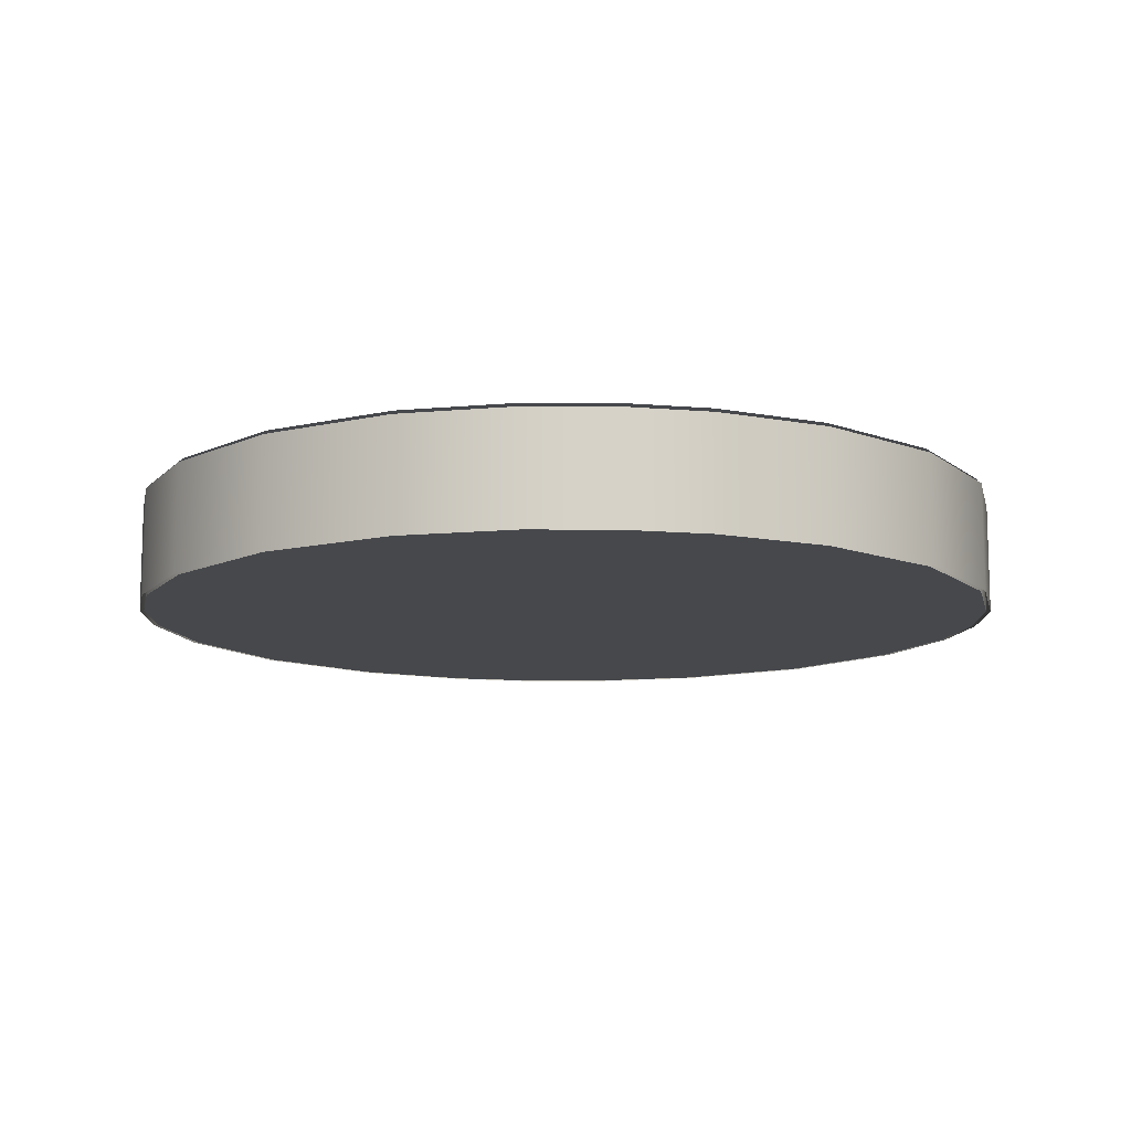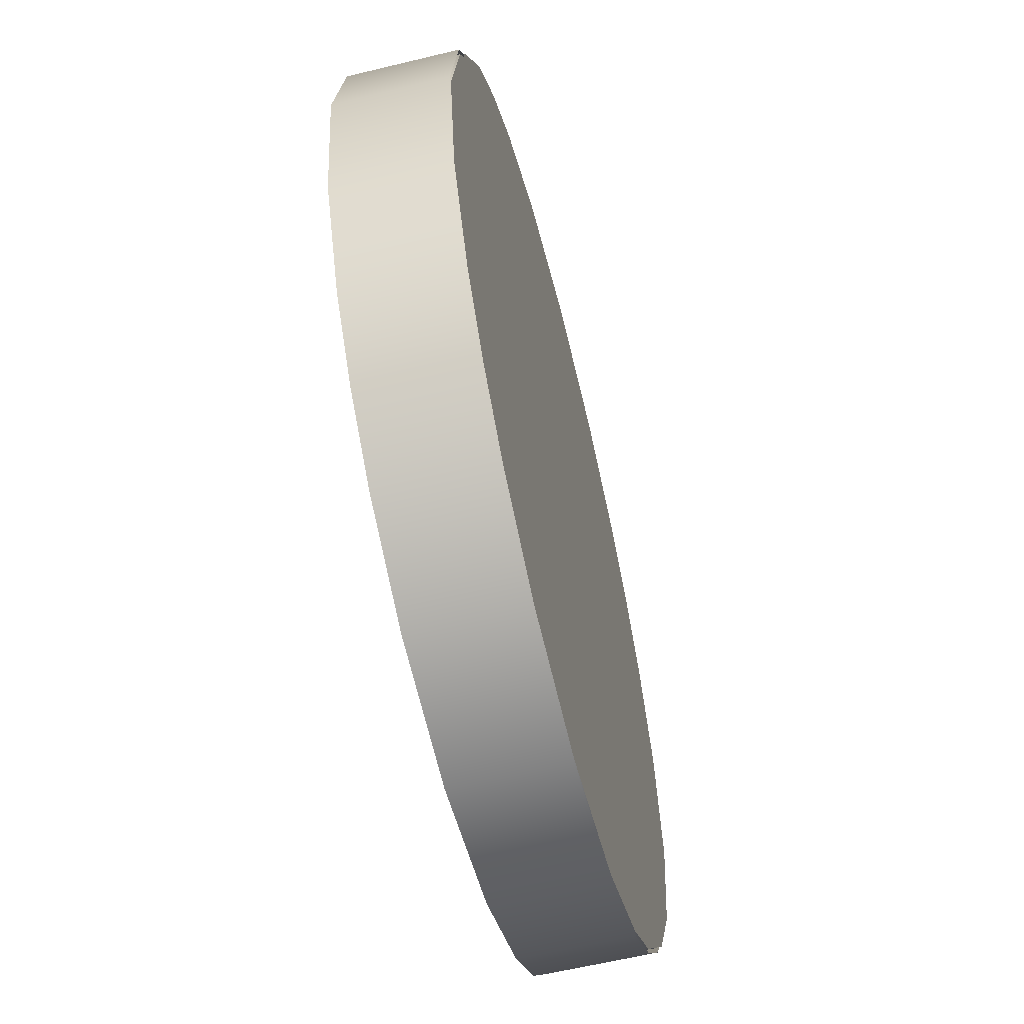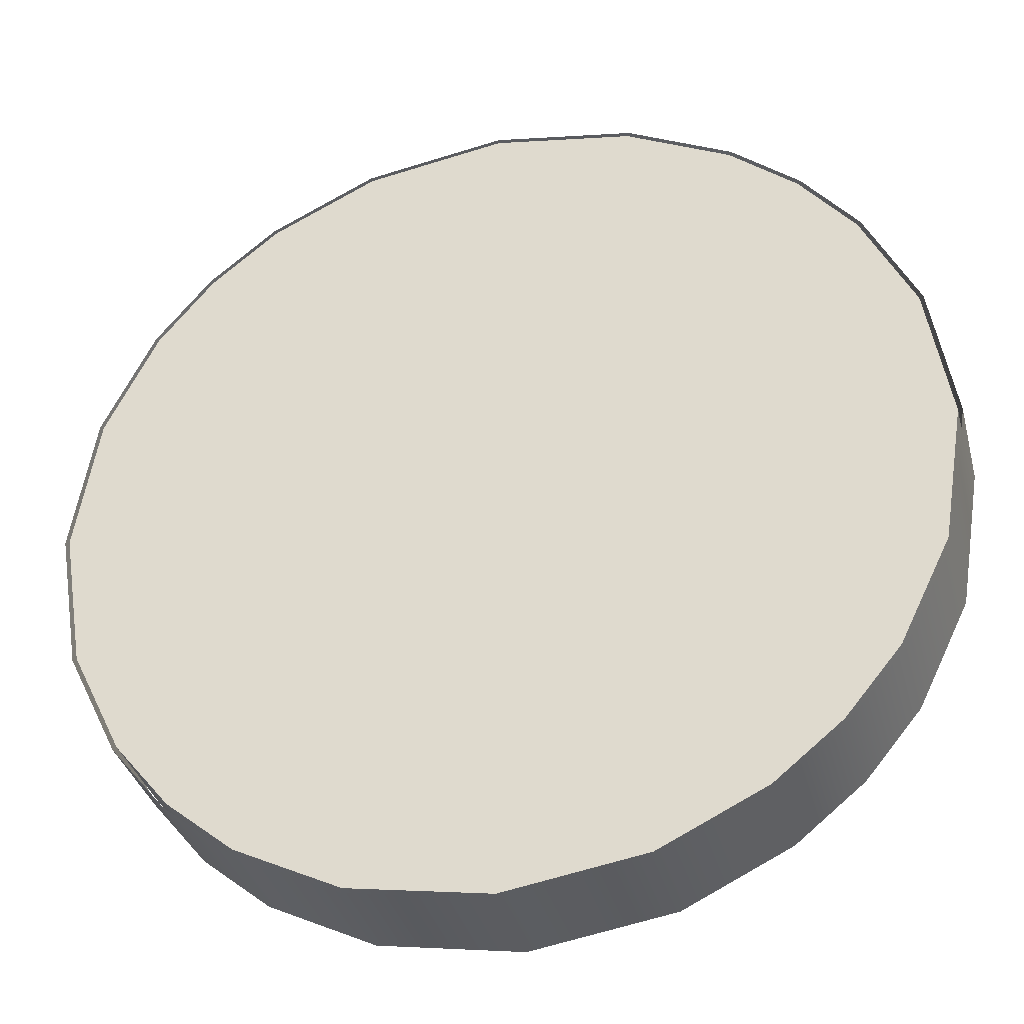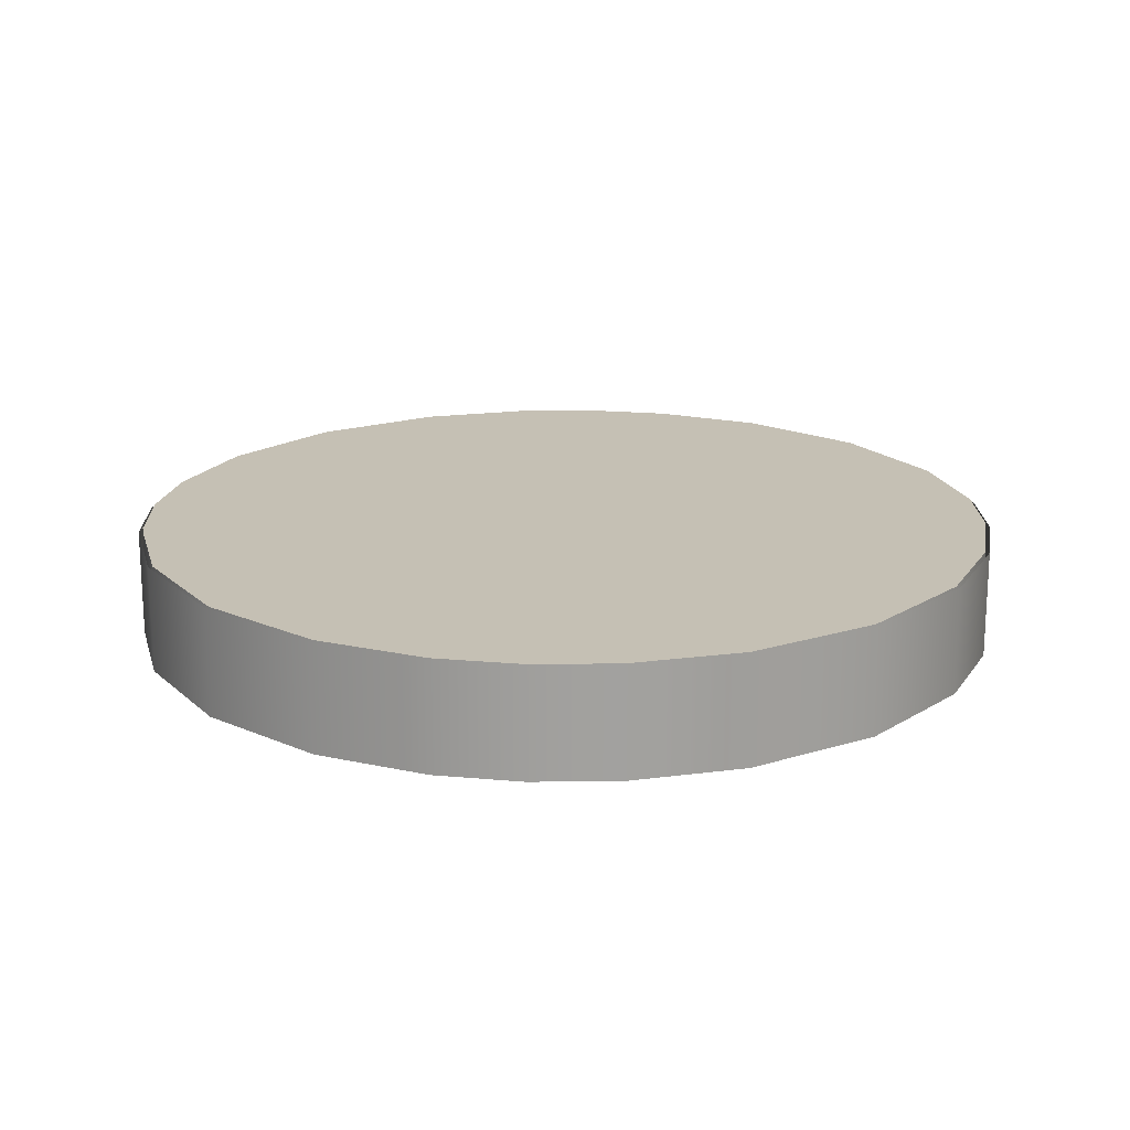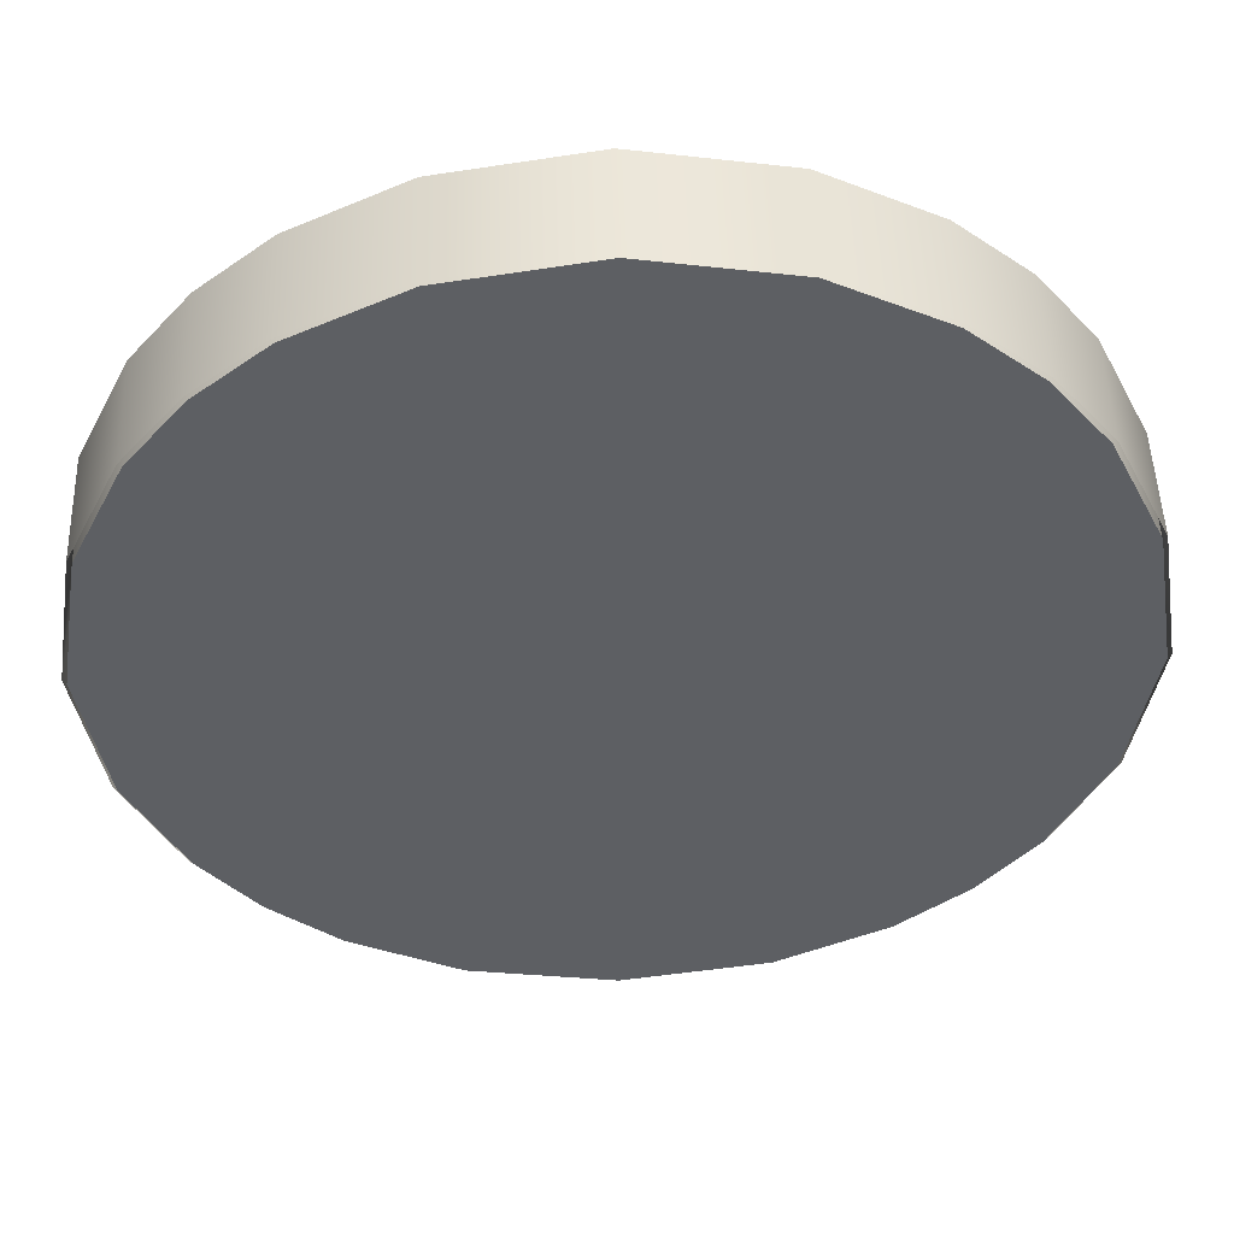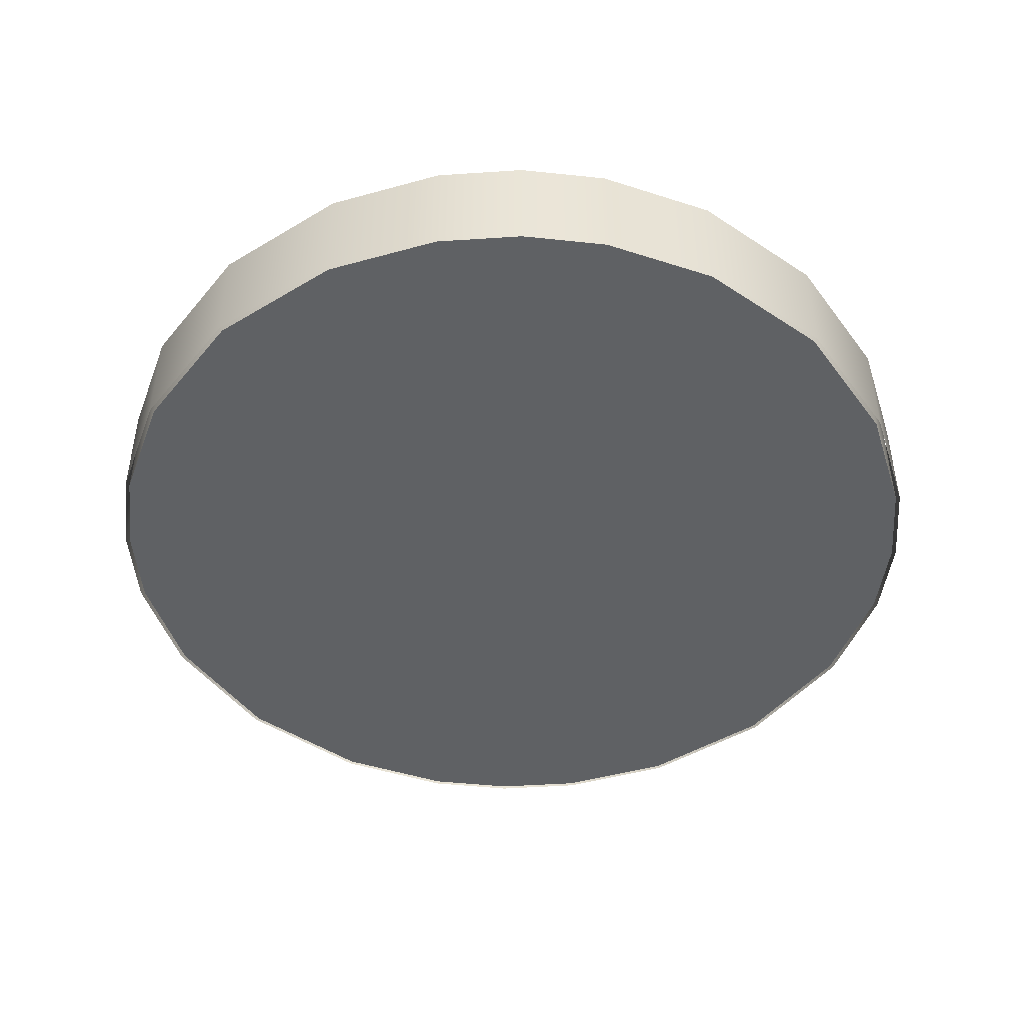
<metadata>
{"format":"obj","ext":"obj","renderer":"f3d","projection":"perspective","resolution":1024,"background":"white","views":[{"elev":-11.5,"azim":-141.2,"up":"+Y"},{"elev":-60.8,"azim":103.9,"up":"+Z"},{"elev":-35.2,"azim":14.3,"up":"+Z"},{"elev":18.2,"azim":49.5,"up":"+Y"},{"elev":49.2,"azim":178.2,"up":"+Z"},{"elev":-46.2,"azim":-136.3,"up":"+Y"}]}
</metadata>
<code>
g Disk1
v 490 1.1e-05 0
v 488.6 1.1e-05 1.414
v 488.9 1.1e-05 1.664
v 489.4 1.1e-05 1.897
v 490 1.1e-05 2
v 490.6 1.1e-05 1.897
v 491.1 1.1e-05 1.664
v 491.4 1.1e-05 1.414
v 491.4 1.1e-05 1.414
v 491.7 1.1e-05 1.109
v 491.9 1.1e-05 0.6325
v 492 1.1e-05 -1.192e-07
v 491.9 1.1e-05 -0.6325
v 491.7 1.1e-05 -1.109
v 491.4 1.1e-05 -1.414
v 491.4 1.1e-05 -1.414
v 491.1 1.1e-05 -1.664
v 490.6 1.1e-05 -1.897
v 490 1.1e-05 -2
v 489.4 1.1e-05 -1.897
v 488.9 1.1e-05 -1.664
v 488.6 1.1e-05 -1.414
v 488.6 1.1e-05 -1.414
v 488.3 1.1e-05 -1.109
v 488.1 1.1e-05 -0.6325
v 488 1.1e-05 1.192e-07
v 488.1 1.1e-05 0.6325
v 488.3 1.1e-05 1.109
v 488.6 1.1e-05 1.414
v 488.6 0.5 -1.414
v 488.6 1.1e-05 -1.414
v 488.3 0.5 -1.109
v 488.3 1.1e-05 -1.109
v 488.1 0.5 -0.6325
v 488.1 1.1e-05 -0.6325
v 488 0.5 1.192e-07
v 488 1.1e-05 1.192e-07
v 488.1 0.5 0.6325
v 488.1 1.1e-05 0.6325
v 488.3 0.5 1.109
v 488.3 1.1e-05 1.109
v 488.6 0.5 1.414
v 488.6 1.1e-05 1.414
v 488.6 1.1e-05 -1.414
v 488.6 0.5 -1.414
v 488.9 1.1e-05 -1.664
v 488.9 0.5 -1.664
v 489.4 1.1e-05 -1.897
v 489.4 0.5 -1.897
v 490 1.1e-05 -2
v 490 0.5 -2
v 490.6 1.1e-05 -1.897
v 490.6 0.5 -1.897
v 491.1 1.1e-05 -1.664
v 491.1 0.5 -1.664
v 491.4 1.1e-05 -1.414
v 491.4 0.5 -1.414
v 490 0.5 0
v 488.6 0.5 -1.414
v 488.9 0.5 -1.664
v 489.4 0.5 -1.897
v 490 0.5 -2
v 490.6 0.5 -1.897
v 491.1 0.5 -1.664
v 491.4 0.5 -1.414
v 491.4 0.5 -1.414
v 491.7 0.5 -1.109
v 491.9 0.5 -0.6325
v 492 0.5 1.192e-07
v 491.9 0.5 0.6325
v 491.7 0.5 1.109
v 491.4 0.5 1.414
v 491.4 0.5 1.414
v 491.1 0.5 1.664
v 490.6 0.5 1.897
v 490 0.5 2
v 489.4 0.5 1.897
v 488.9 0.5 1.664
v 488.6 0.5 1.414
v 488.6 0.5 1.414
v 488.3 0.5 1.109
v 488.1 0.5 0.6325
v 488 0.5 -1.192e-07
v 488.1 0.5 -0.6325
v 488.3 0.5 -1.109
v 488.6 0.5 -1.414
v 491.4 0.5 1.414
v 491.4 1.1e-05 1.414
v 491.7 0.5 1.109
v 491.7 1.1e-05 1.109
v 491.9 0.5 0.6325
v 491.9 1.1e-05 0.6325
v 492 0.5 -1.192e-07
v 492 1.1e-05 -1.192e-07
v 491.9 0.5 -0.6325
v 491.9 1.1e-05 -0.6325
v 491.7 0.5 -1.109
v 491.7 1.1e-05 -1.109
v 491.4 0.5 -1.414
v 491.4 1.1e-05 -1.414
v 488.6 0.5 1.414
v 488.6 1.1e-05 1.414
v 488.9 0.5 1.664
v 488.9 1.1e-05 1.664
v 489.4 0.5 1.897
v 489.4 1.1e-05 1.897
v 490 0.5 2
v 490 1.1e-05 2
v 490.6 0.5 1.897
v 490.6 1.1e-05 1.897
v 491.1 0.5 1.664
v 491.1 1.1e-05 1.664
v 491.4 0.5 1.414
v 491.4 1.1e-05 1.414
f 1 3 2
f 1 4 3
f 1 5 4
f 1 6 5
f 1 7 6
f 1 8 7
f 1 10 9
f 1 11 10
f 1 12 11
f 1 13 12
f 1 14 13
f 1 15 14
f 1 17 16
f 1 18 17
f 1 19 18
f 1 20 19
f 1 21 20
f 1 22 21
f 1 24 23
f 1 25 24
f 1 26 25
f 1 27 26
f 1 28 27
f 1 29 28
f 30 31 32
f 32 31 33
f 32 33 34
f 34 33 35
f 34 35 36
f 36 35 37
f 36 37 38
f 38 37 39
f 38 39 40
f 40 39 41
f 40 41 42
f 42 41 43
f 44 45 46
f 46 45 47
f 46 47 48
f 48 47 49
f 48 49 50
f 50 49 51
f 50 51 52
f 52 51 53
f 52 53 54
f 54 53 55
f 54 55 56
f 56 55 57
f 58 60 59
f 58 61 60
f 58 62 61
f 58 63 62
f 58 64 63
f 58 65 64
f 58 67 66
f 58 68 67
f 58 69 68
f 58 70 69
f 58 71 70
f 58 72 71
f 58 74 73
f 58 75 74
f 58 76 75
f 58 77 76
f 58 78 77
f 58 79 78
f 58 81 80
f 58 82 81
f 58 83 82
f 58 84 83
f 58 85 84
f 58 86 85
f 87 88 89
f 89 88 90
f 89 90 91
f 91 90 92
f 91 92 93
f 93 92 94
f 93 94 95
f 95 94 96
f 95 96 97
f 97 96 98
f 97 98 99
f 99 98 100
f 101 102 103
f 103 102 104
f 103 104 105
f 105 104 106
f 105 106 107
f 107 106 108
f 107 108 109
f 109 108 110
f 109 110 111
f 111 110 112
f 111 112 113
f 113 112 114
g Disk2
v 488.6 0.5 -1.428
v 488.6 1.1e-05 -1.428
v 488.3 0.5 -1.12
v 488.3 1.1e-05 -1.12
v 488.1 0.5 -0.6388
v 488.1 1.1e-05 -0.6388
v 488 0.5 1.192e-07
v 488 1.1e-05 1.192e-07
v 488.1 0.5 0.6388
v 488.1 1.1e-05 0.6388
v 488.3 0.5 1.12
v 488.3 1.1e-05 1.12
v 488.6 0.5 1.428
v 488.6 1.1e-05 1.428
f 115 116 117
f 117 116 118
f 117 118 119
f 119 118 120
f 119 120 121
f 121 120 122
f 121 122 123
f 123 122 124
f 123 124 125
f 125 124 126
f 125 126 127
f 127 126 128
g Disk3
v 488.6 0.5 1.428
v 488.6 1.1e-05 1.428
v 488.9 0.5 1.681
v 488.9 1.1e-05 1.681
v 489.4 0.5 1.916
v 489.4 1.1e-05 1.916
v 490 0.5 2.02
v 490 1.1e-05 2.02
v 490.6 0.5 1.916
v 490.6 1.1e-05 1.916
v 491.1 0.5 1.681
v 491.1 1.1e-05 1.681
v 491.4 0.5 1.428
v 491.4 1.1e-05 1.428
f 129 130 131
f 131 130 132
f 131 132 133
f 133 132 134
f 133 134 135
f 135 134 136
f 135 136 137
f 137 136 138
f 137 138 139
f 139 138 140
f 139 140 141
f 141 140 142
g Disk4
v 488.6 1.1e-05 -1.428
v 488.6 0.5 -1.428
v 488.9 1.1e-05 -1.681
v 488.9 0.5 -1.681
v 489.4 1.1e-05 -1.916
v 489.4 0.5 -1.916
v 490 1.1e-05 -2.02
v 490 0.5 -2.02
v 490.6 1.1e-05 -1.916
v 490.6 0.5 -1.916
v 491.1 1.1e-05 -1.681
v 491.1 0.5 -1.681
v 491.4 1.1e-05 -1.428
v 491.4 0.5 -1.428
f 143 144 145
f 145 144 146
f 145 146 147
f 147 146 148
f 147 148 149
f 149 148 150
f 149 150 151
f 151 150 152
f 151 152 153
f 153 152 154
f 153 154 155
f 155 154 156
g Disk5
v 490 0.52 0
v 488.6 0.52 -1.414
v 488.9 0.52 -1.664
v 489.4 0.52 -1.897
v 490 0.52 -2
v 490.6 0.52 -1.897
v 491.1 0.52 -1.664
v 491.4 0.52 -1.414
v 491.4 0.52 -1.414
v 491.7 0.52 -1.109
v 491.9 0.52 -0.6325
v 492 0.52 1.192e-07
v 491.9 0.52 0.6325
v 491.7 0.52 1.109
v 491.4 0.52 1.414
v 491.4 0.52 1.414
v 491.1 0.52 1.664
v 490.6 0.52 1.897
v 490 0.52 2
v 489.4 0.52 1.897
v 488.9 0.52 1.664
v 488.6 0.52 1.414
v 488.6 0.52 1.414
v 488.3 0.52 1.109
v 488.1 0.52 0.6325
v 488 0.52 -1.192e-07
v 488.1 0.52 -0.6325
v 488.3 0.52 -1.109
v 488.6 0.52 -1.414
f 157 159 158
f 157 160 159
f 157 161 160
f 157 162 161
f 157 163 162
f 157 164 163
f 157 166 165
f 157 167 166
f 157 168 167
f 157 169 168
f 157 170 169
f 157 171 170
f 157 173 172
f 157 174 173
f 157 175 174
f 157 176 175
f 157 177 176
f 157 178 177
f 157 180 179
f 157 181 180
f 157 182 181
f 157 183 182
f 157 184 183
f 157 185 184
g Disk6
v 490 0.52 0
v 488.6 0.52 -1.414
v 488.9 0.52 -1.664
v 489.4 0.52 -1.897
v 490 0.52 -2
v 490.6 0.52 -1.897
v 491.1 0.52 -1.664
v 491.4 0.52 -1.414
v 491.4 0.52 -1.414
v 491.7 0.52 -1.109
v 491.9 0.52 -0.6325
v 492 0.52 1.192e-07
v 491.9 0.52 0.6325
v 491.7 0.52 1.109
v 491.4 0.52 1.414
v 491.4 0.52 1.414
v 491.1 0.52 1.664
v 490.6 0.52 1.897
v 490 0.52 2
v 489.4 0.52 1.897
v 488.9 0.52 1.664
v 488.6 0.52 1.414
v 488.6 0.52 1.414
v 488.3 0.52 1.109
v 488.1 0.52 0.6325
v 488 0.52 -1.192e-07
v 488.1 0.52 -0.6325
v 488.3 0.52 -1.109
v 488.6 0.52 -1.414
f 186 188 187
f 186 189 188
f 186 190 189
f 186 191 190
f 186 192 191
f 186 193 192
f 186 195 194
f 186 196 195
f 186 197 196
f 186 198 197
f 186 199 198
f 186 200 199
f 186 202 201
f 186 203 202
f 186 204 203
f 186 205 204
f 186 206 205
f 186 207 206
f 186 209 208
f 186 210 209
f 186 211 210
f 186 212 211
f 186 213 212
f 186 214 213
g Disk7
v 490 0.52 0
v 488.6 0.52 -1.414
v 488.9 0.52 -1.664
v 489.4 0.52 -1.897
v 490 0.52 -2
v 490.6 0.52 -1.897
v 491.1 0.52 -1.664
v 491.4 0.52 -1.414
v 491.4 0.52 -1.414
v 491.7 0.52 -1.109
v 491.9 0.52 -0.6325
v 492 0.52 1.192e-07
v 491.9 0.52 0.6325
v 491.7 0.52 1.109
v 491.4 0.52 1.414
v 491.4 0.52 1.414
v 491.1 0.52 1.664
v 490.6 0.52 1.897
v 490 0.52 2
v 489.4 0.52 1.897
v 488.9 0.52 1.664
v 488.6 0.52 1.414
v 488.6 0.52 1.414
v 488.3 0.52 1.109
v 488.1 0.52 0.6325
v 488 0.52 -1.192e-07
v 488.1 0.52 -0.6325
v 488.3 0.52 -1.109
v 488.6 0.52 -1.414
f 215 217 216
f 215 218 217
f 215 219 218
f 215 220 219
f 215 221 220
f 215 222 221
f 215 224 223
f 215 225 224
f 215 226 225
f 215 227 226
f 215 228 227
f 215 229 228
f 215 231 230
f 215 232 231
f 215 233 232
f 215 234 233
f 215 235 234
f 215 236 235
f 215 238 237
f 215 239 238
f 215 240 239
f 215 241 240
f 215 242 241
f 215 243 242
g Disk8
v 490 0.52 0
v 488.6 0.52 -1.414
v 488.9 0.52 -1.664
v 489.4 0.52 -1.897
v 490 0.52 -2
v 490.6 0.52 -1.897
v 491.1 0.52 -1.664
v 491.4 0.52 -1.414
v 491.4 0.52 -1.414
v 491.7 0.52 -1.109
v 491.9 0.52 -0.6325
v 492 0.52 1.192e-07
v 491.9 0.52 0.6325
v 491.7 0.52 1.109
v 491.4 0.52 1.414
v 491.4 0.52 1.414
v 491.1 0.52 1.664
v 490.6 0.52 1.897
v 490 0.52 2
v 489.4 0.52 1.897
v 488.9 0.52 1.664
v 488.6 0.52 1.414
v 488.6 0.52 1.414
v 488.3 0.52 1.109
v 488.1 0.52 0.6325
v 488 0.52 -1.192e-07
v 488.1 0.52 -0.6325
v 488.3 0.52 -1.109
v 488.6 0.52 -1.414
f 244 246 245
f 244 247 246
f 244 248 247
f 244 249 248
f 244 250 249
f 244 251 250
f 244 253 252
f 244 254 253
f 244 255 254
f 244 256 255
f 244 257 256
f 244 258 257
f 244 260 259
f 244 261 260
f 244 262 261
f 244 263 262
f 244 264 263
f 244 265 264
f 244 267 266
f 244 268 267
f 244 269 268
f 244 270 269
f 244 271 270
f 244 272 271
g Disk9
v 491.4 0.5 1.428
v 491.4 1.1e-05 1.428
v 491.7 0.5 1.12
v 491.7 1.1e-05 1.12
v 491.9 0.5 0.6388
v 491.9 1.1e-05 0.6388
v 492 0.5 -1.192e-07
v 492 1.1e-05 -1.192e-07
v 491.9 0.5 -0.6388
v 491.9 1.1e-05 -0.6388
v 491.7 0.5 -1.12
v 491.7 1.1e-05 -1.12
v 491.4 0.5 -1.428
v 491.4 1.1e-05 -1.428
f 273 274 275
f 275 274 276
f 275 276 277
f 277 276 278
f 277 278 279
f 279 278 280
f 279 280 281
f 281 280 282
f 281 282 283
f 283 282 284
f 283 284 285
f 285 284 286

</code>
